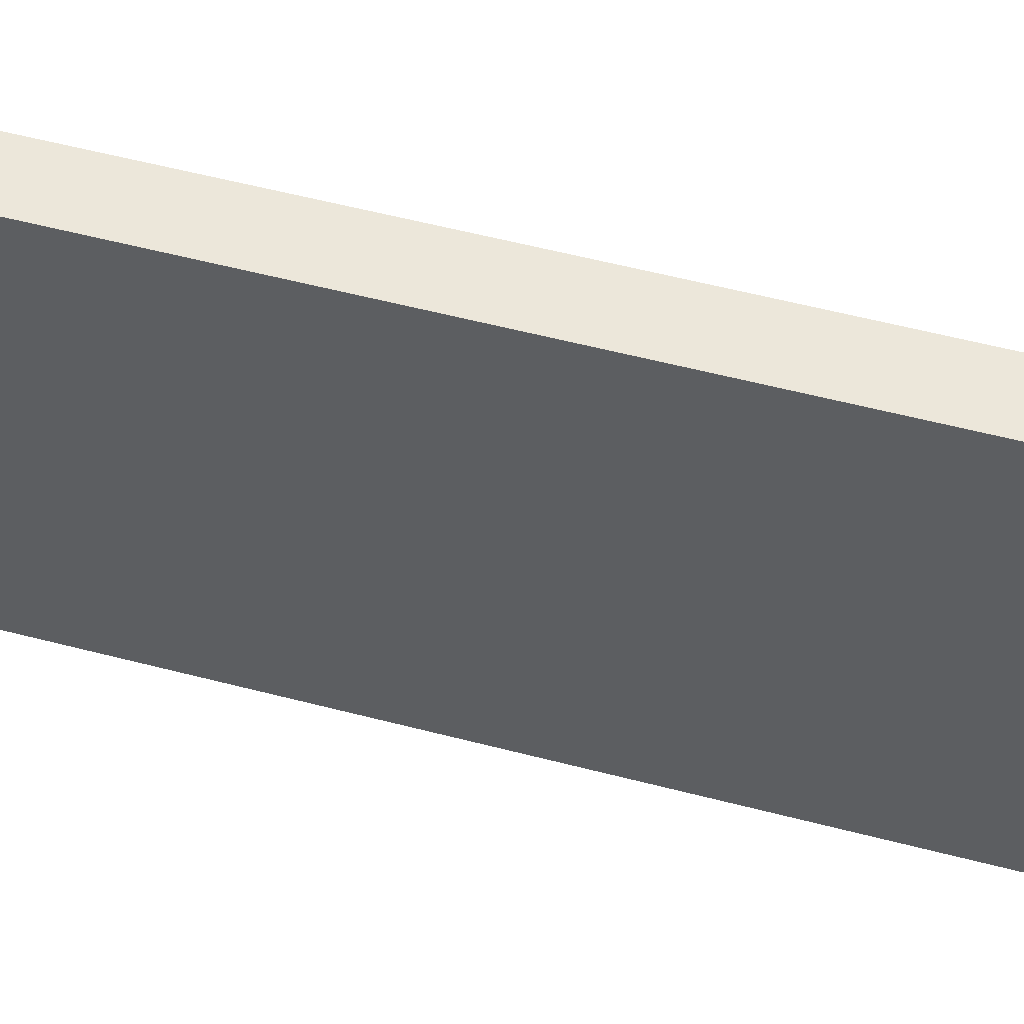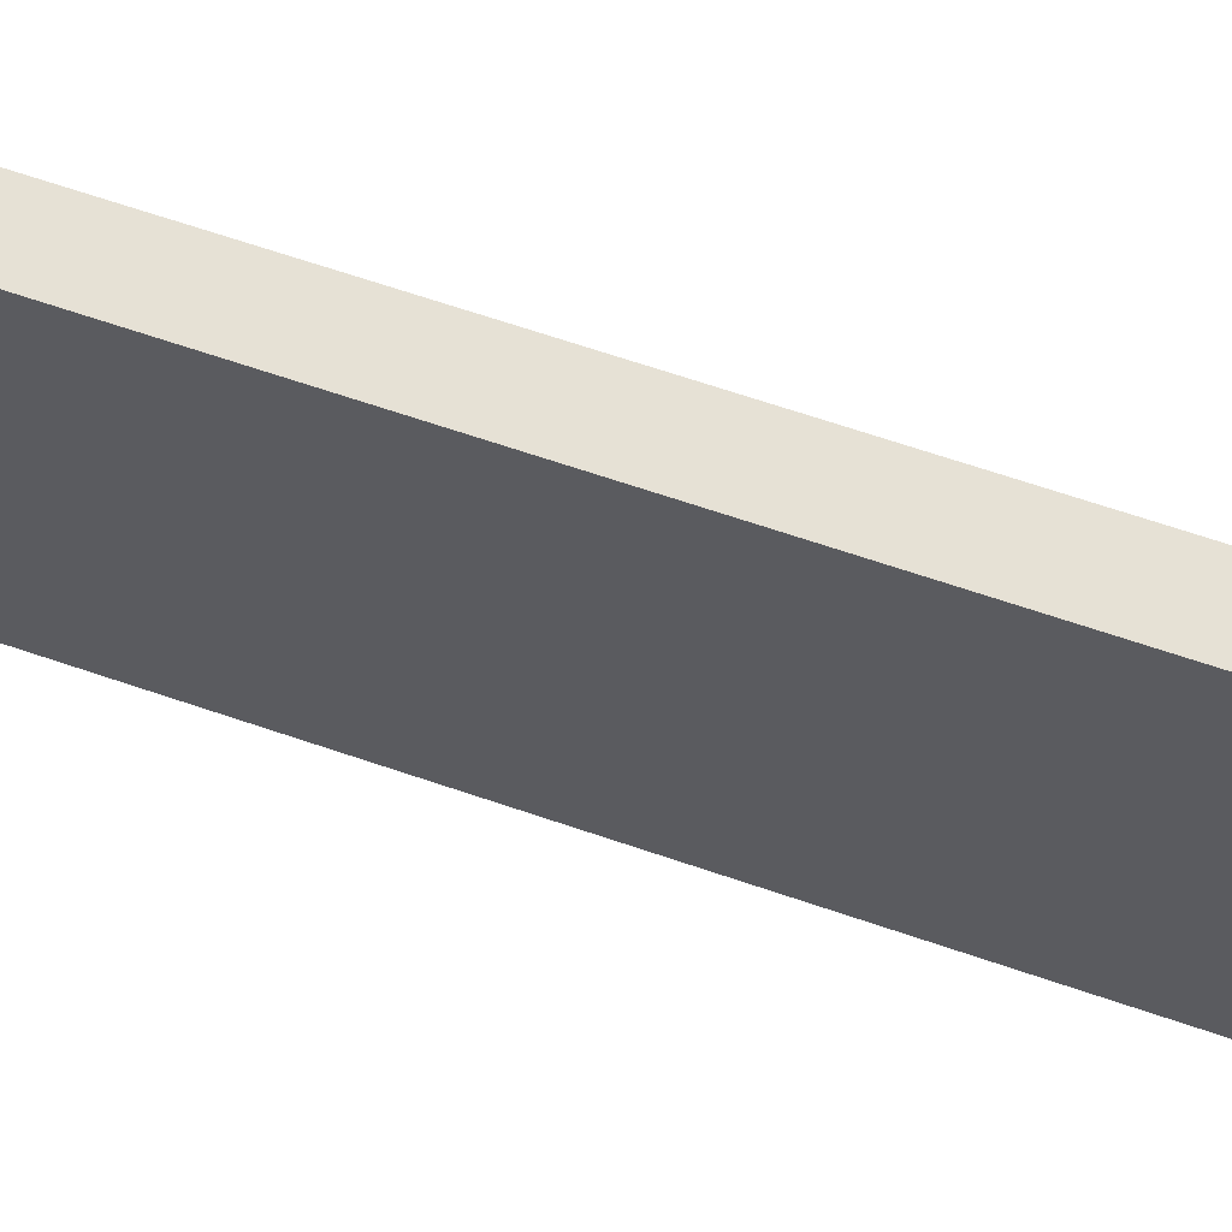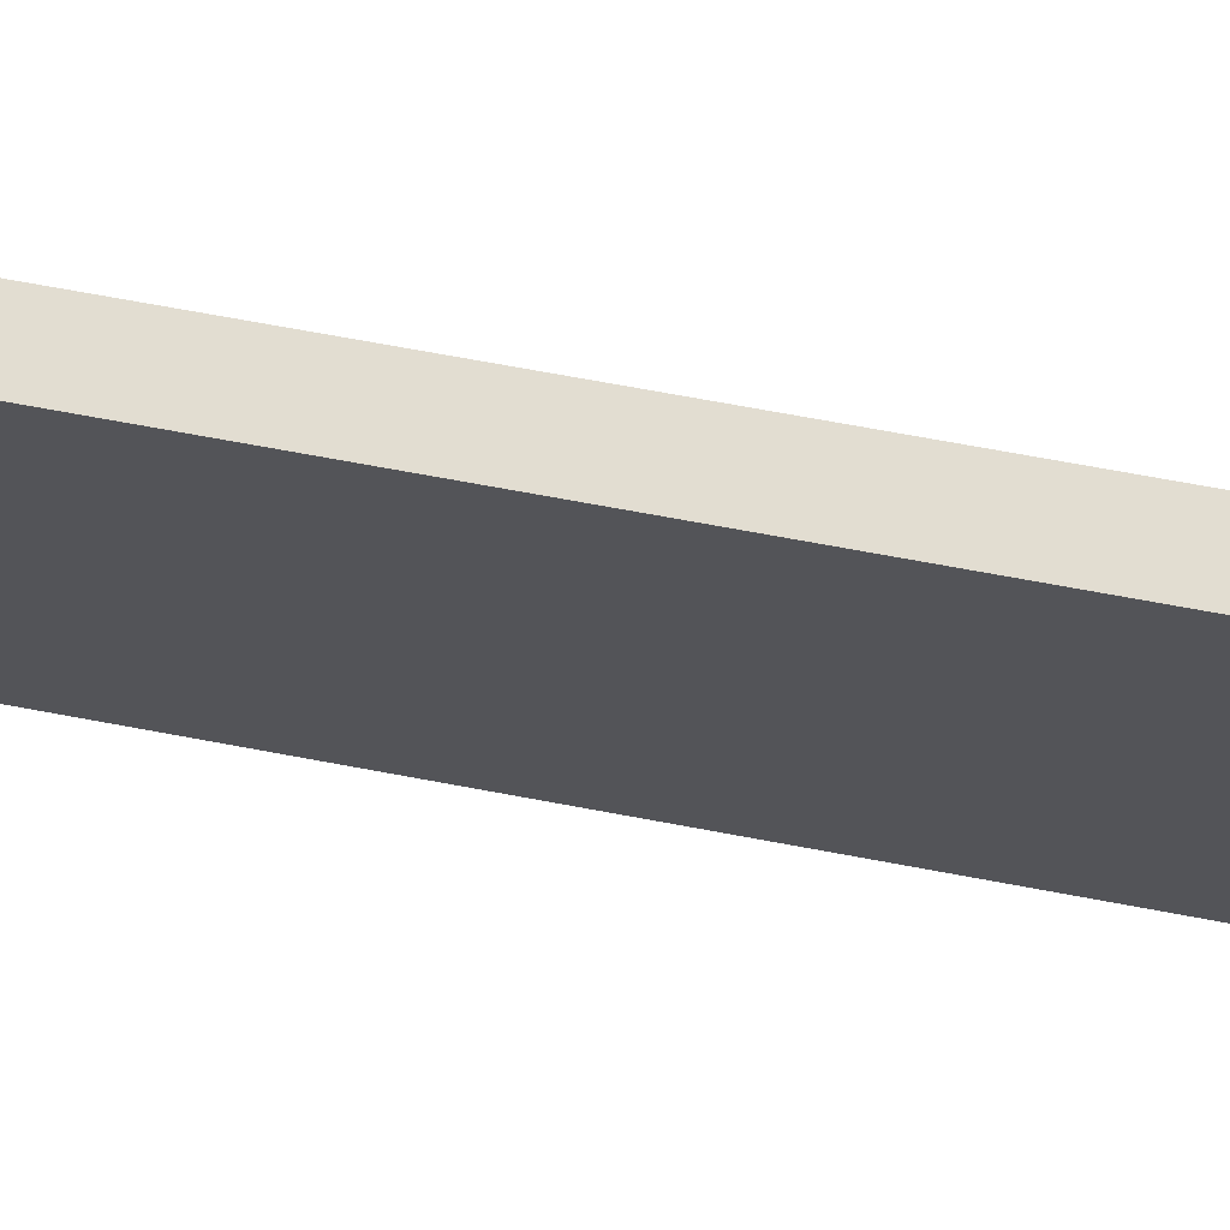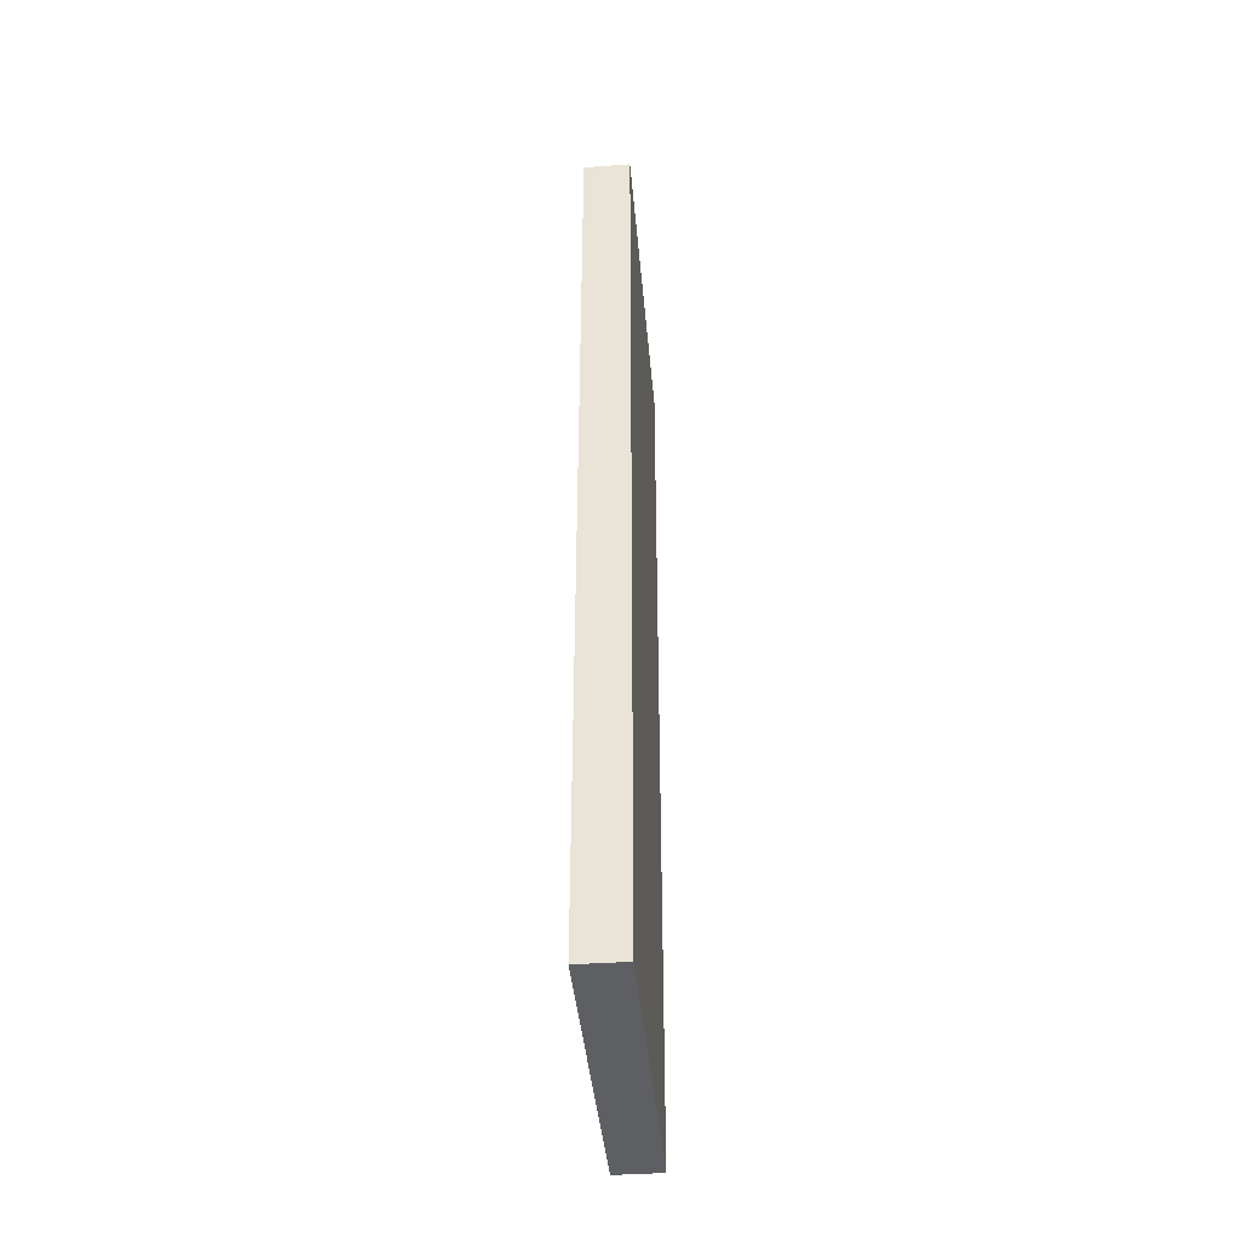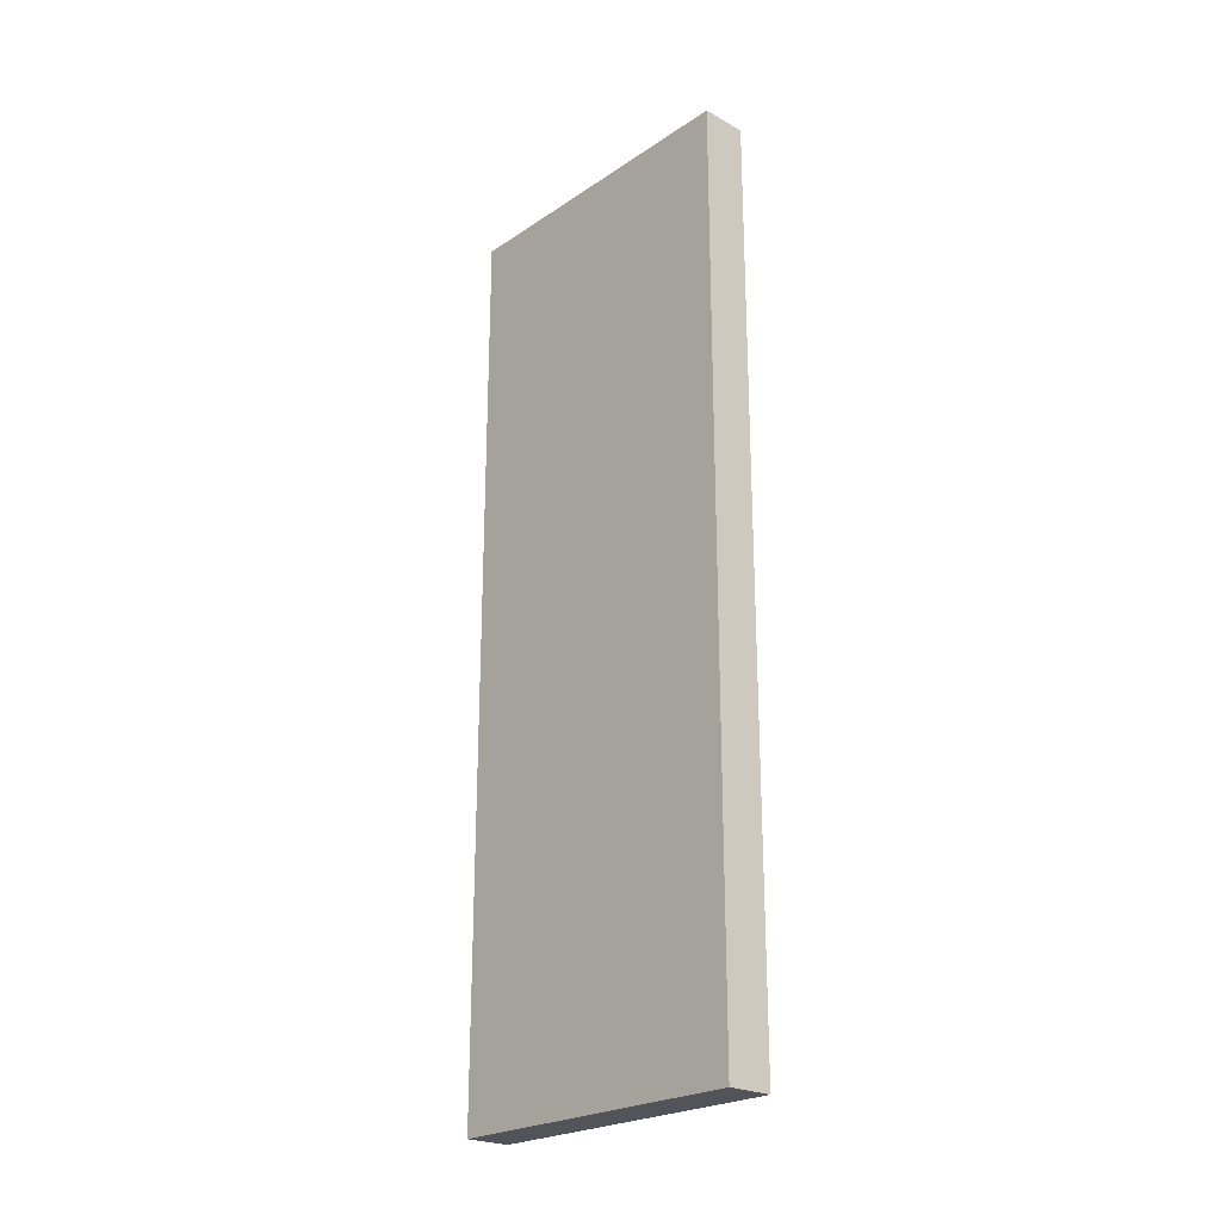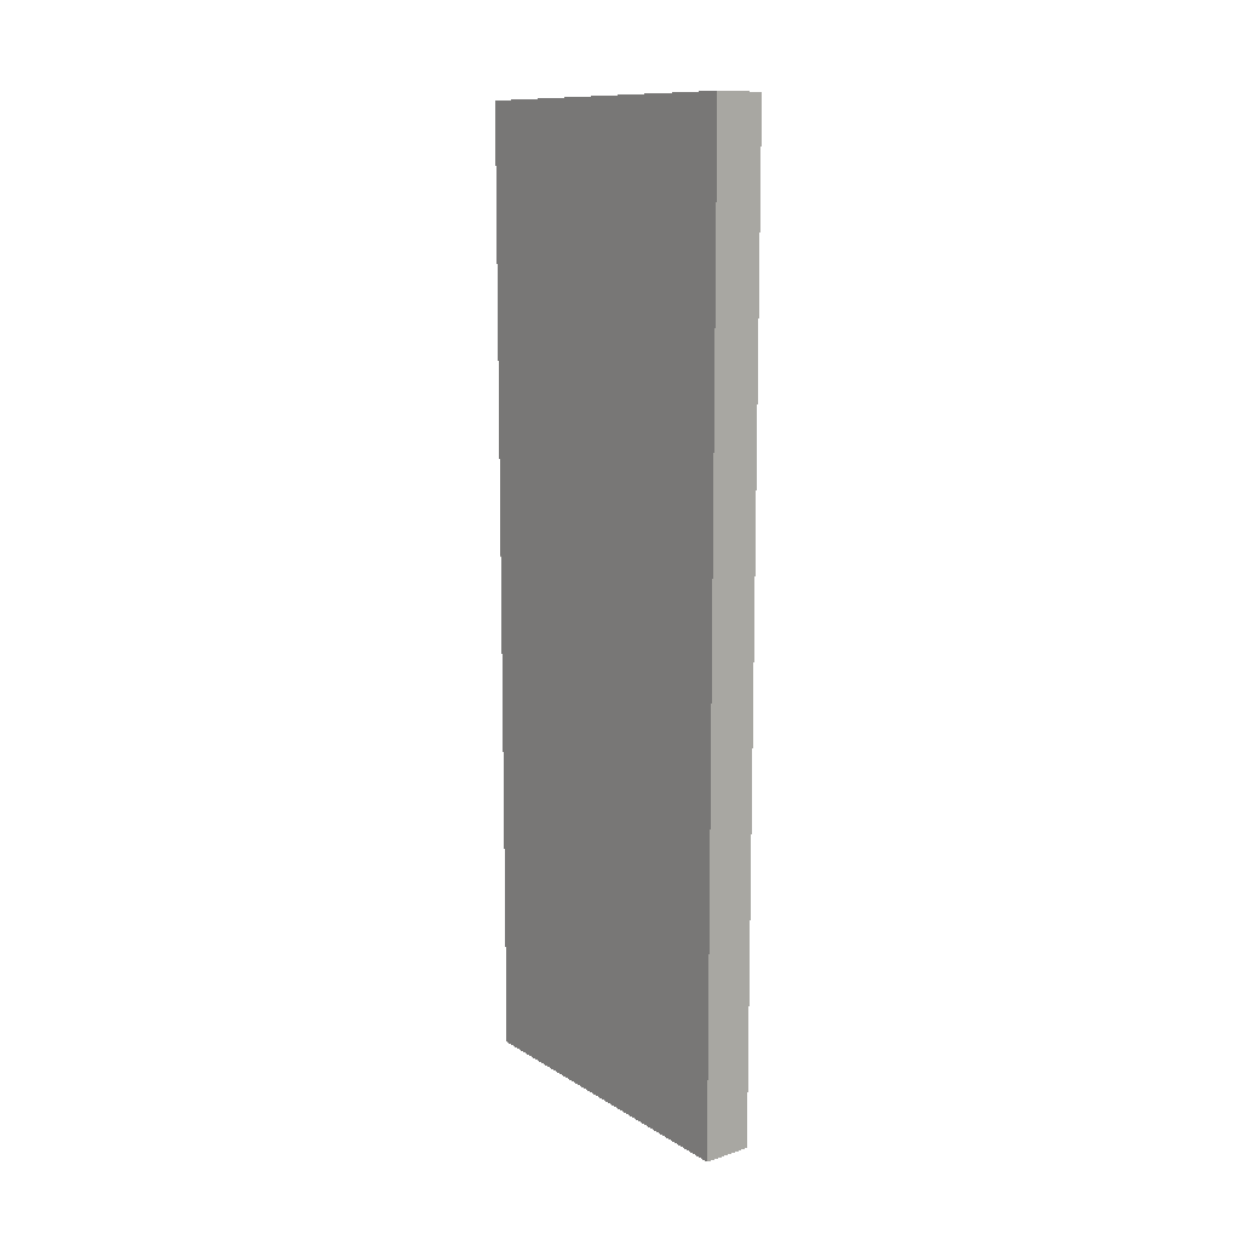
<metadata>
{"format":"obj","ext":"obj","renderer":"f3d","projection":"perspective","resolution":1024,"background":"white","views":[{"elev":53.5,"azim":-74.2,"up":"+Y"},{"elev":64.7,"azim":109.2,"up":"+Y"},{"elev":68.6,"azim":-79.3,"up":"+Y"},{"elev":-41.3,"azim":-175.0,"up":"+Z"},{"elev":-23.8,"azim":137.7,"up":"+Z"},{"elev":12.3,"azim":-36.4,"up":"+Z"}]}
</metadata>
<code>
v 0 3 7
v 0 -4 7
v 1 -4 7
v 1 3 7
v 0 3 -13
v 0 3 7
v 1 3 7
v 1 3 -13
v 0 -4 -13
v 0 3 -13
v 1 3 -13
v 1 -4 -13
v 0 -4 7
v 0 -4 -13
v 1 -4 -13
v 1 -4 7
v 1 -4 7
v 1 -4 -13
v 1 3 -13
v 1 3 7
v 0 -4 -13
v 0 -4 7
v 0 3 7
v 0 3 -13
g b8f667dc-e2bd-11ea-9d17-54bf646e7e1f
f 1 2 4
f 4 2 3
g b8f9c3e2-e2bd-11ea-ac13-54bf646e7e1f
f 5 6 8
f 8 6 7
g b90a682e-e2bd-11ea-9562-54bf646e7e1f
f 9 10 12
f 12 10 11
g b90e608a-e2bd-11ea-a181-54bf646e7e1f
f 13 14 16
f 16 14 15
g b9120aa2-e2bd-11ea-9dfd-54bf646e7e1f
f 17 18 20
f 20 18 19
g b9158d9e-e2bd-11ea-bf1a-54bf646e7e1f
f 21 22 24
f 24 22 23

</code>
